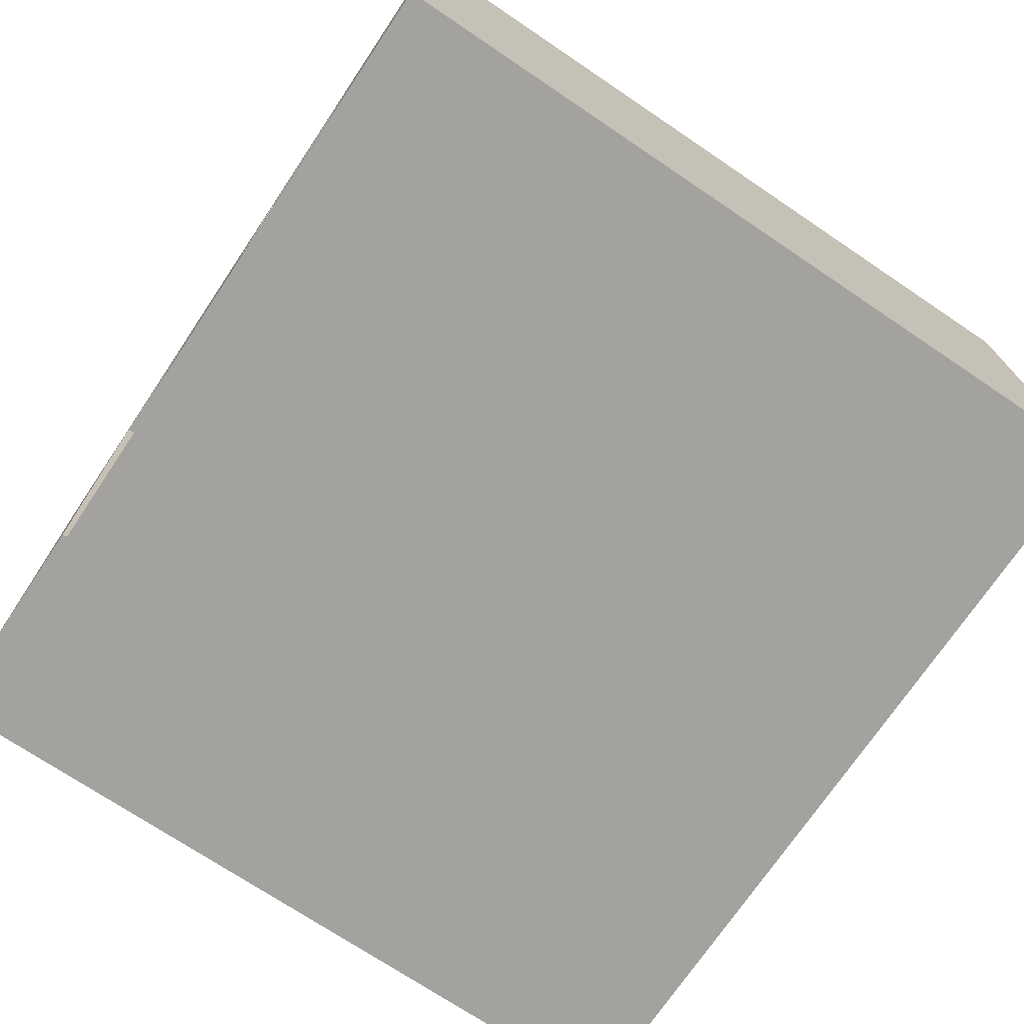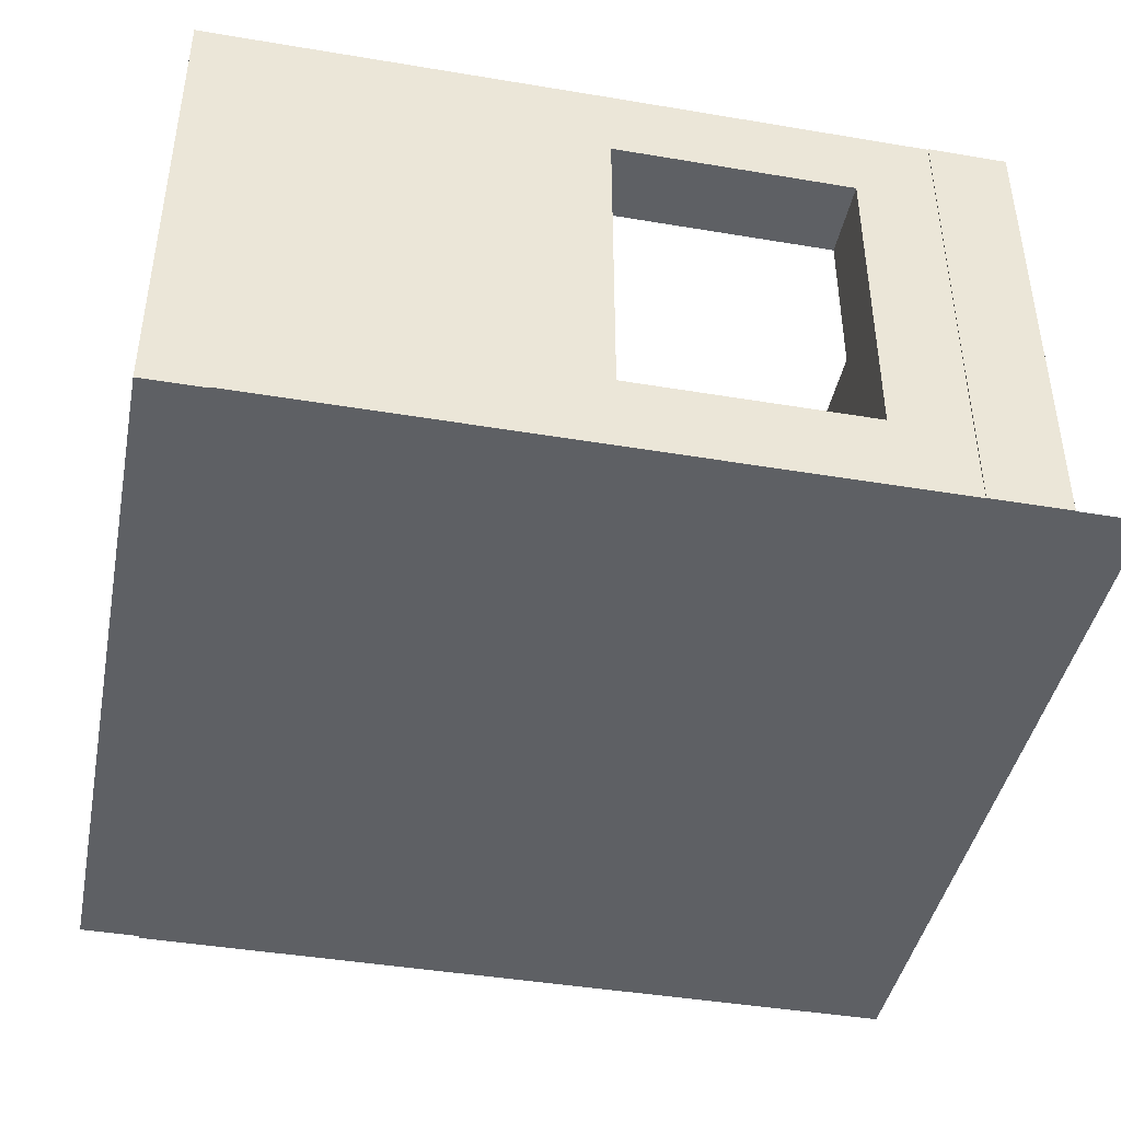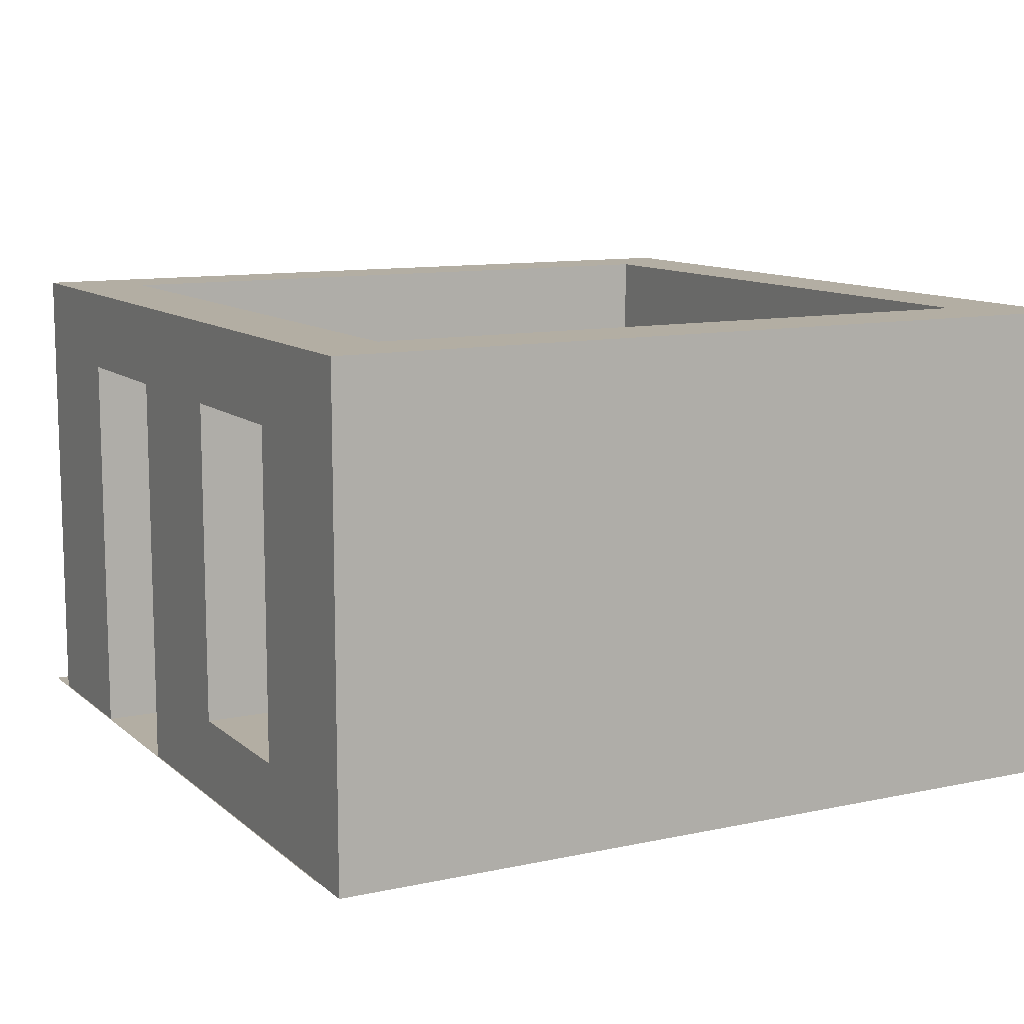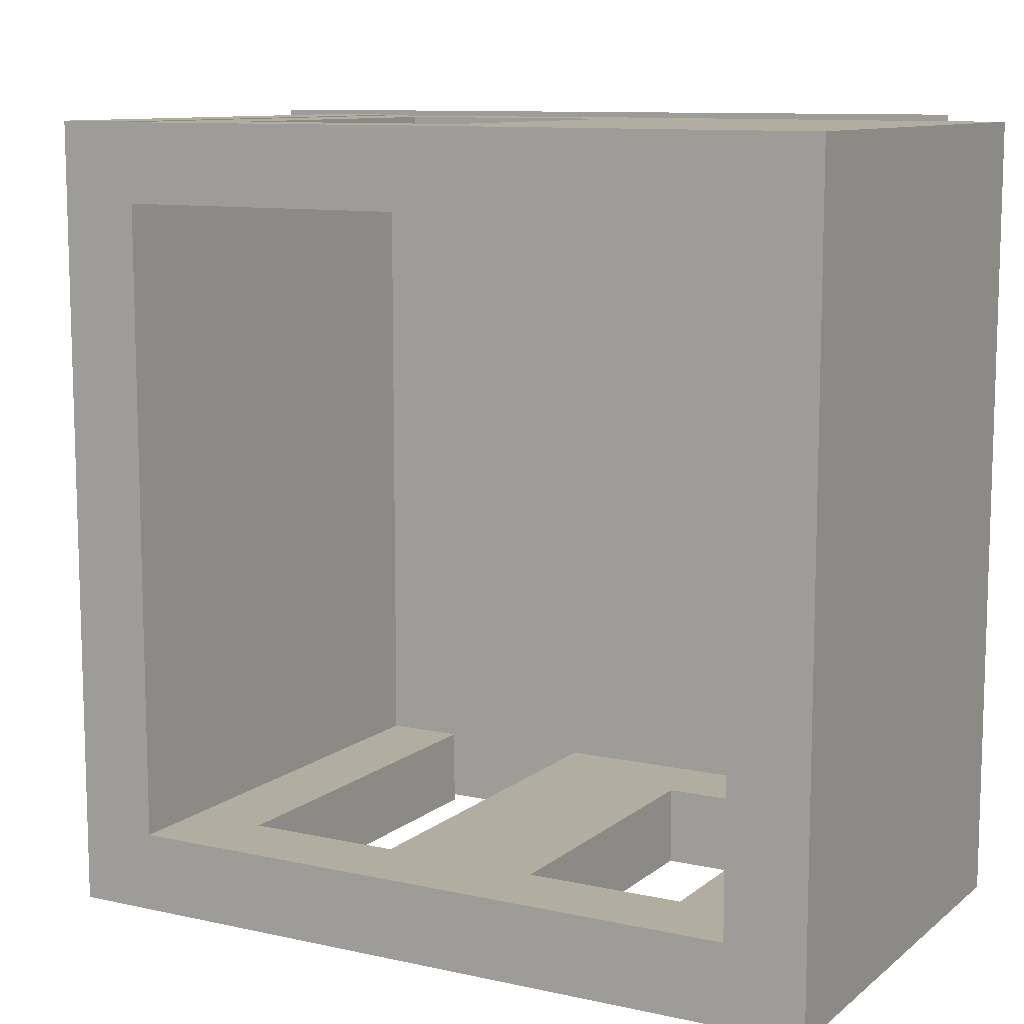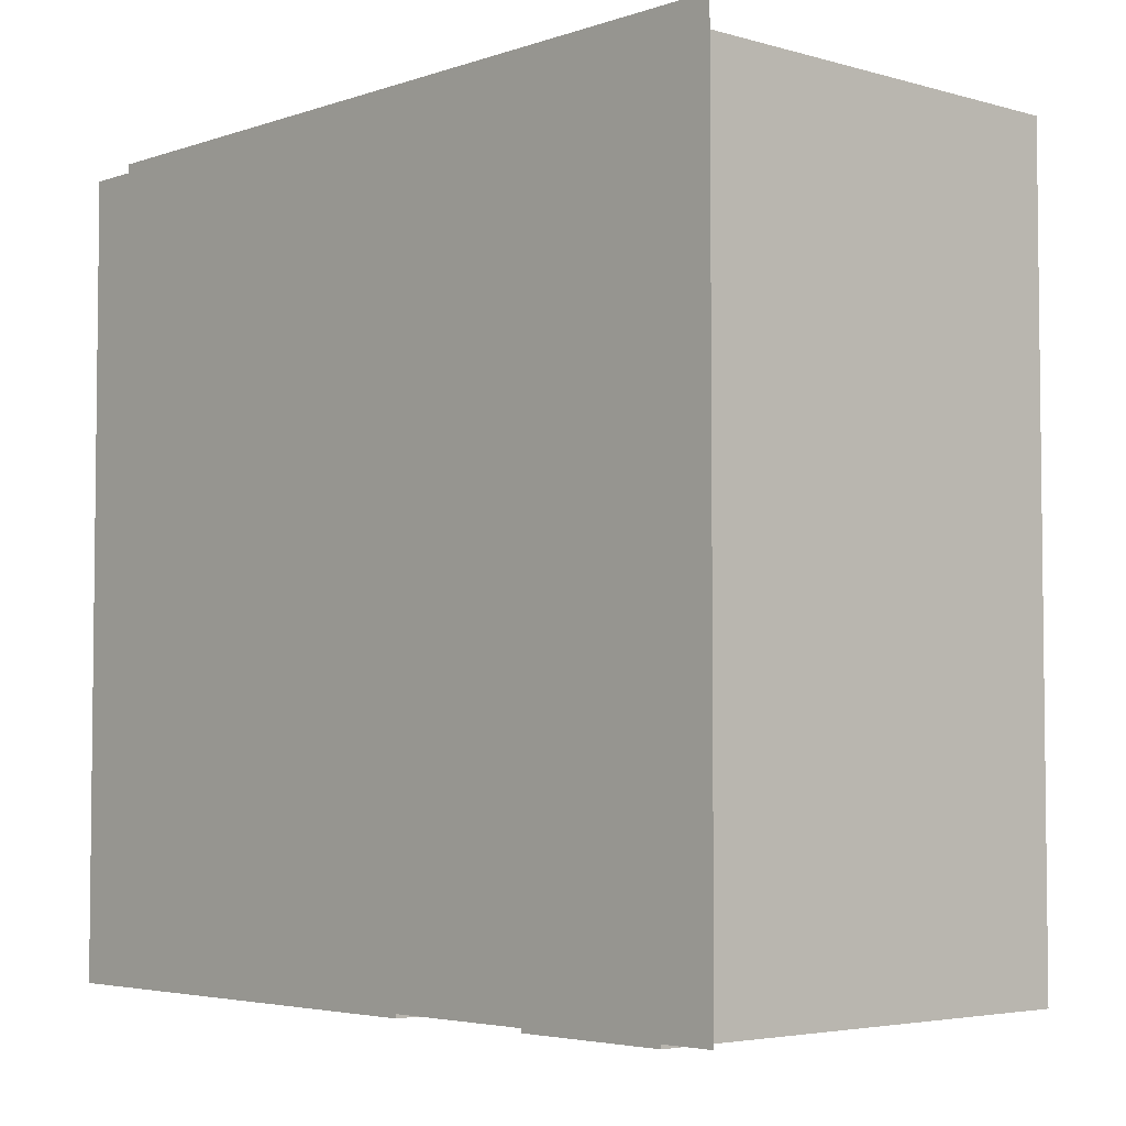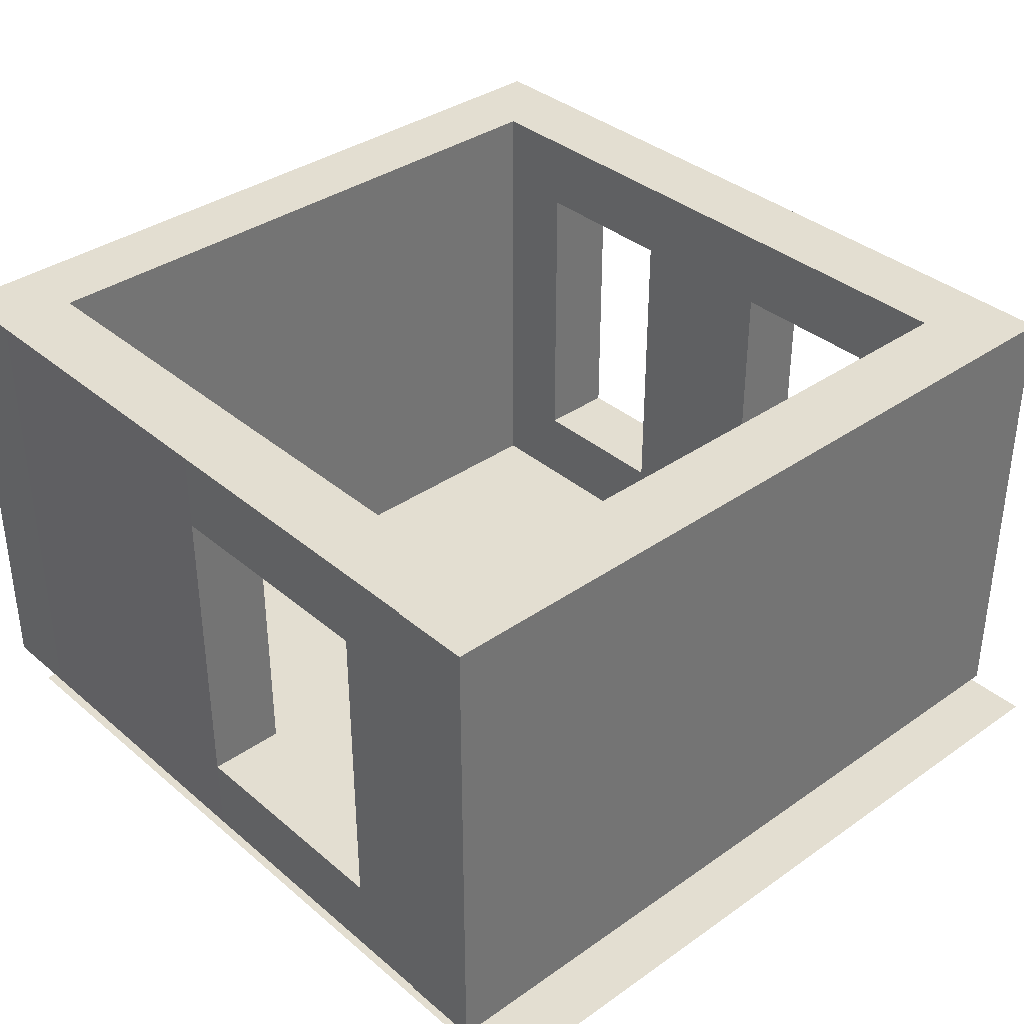
<metadata>
{"format":"obj","ext":"obj","renderer":"f3d","projection":"perspective","resolution":1024,"background":"white","views":[{"elev":-72.6,"azim":56.1,"up":"+Z"},{"elev":-42.9,"azim":168.7,"up":"+Z"},{"elev":10.9,"azim":61.9,"up":"+Z"},{"elev":10.3,"azim":29.0,"up":"+Y"},{"elev":-4.2,"azim":-132.5,"up":"+Y"},{"elev":36.2,"azim":-132.4,"up":"+Z"}]}
</metadata>
<code>
o Плоскость.001
v -0.7678 10.06 -0.06869
v -0.7678 0.0592 -0.06869
v 9.232 10.06 -0.06869
v 9.232 0.0592 -0.06869
f 2 3 1
f 2 4 3
o Плоскость
v 0 10 0
v 0 0 0
v 1 10 0
v 1 0 0
v 0 1 0
v 1 1 0
v 2 0 0
v 2 1 0
v 4 0 0
v 4 1 0
v 6 0 0
v 6 1 0
v 8 0 0
v 8 1 0
v 10 0 0
v 10 1 0
v 9 1 0
v 9 0 0
v 10 9.979 0
v 9 9.979 0
v 9 9 0
v 10 9 0
v 5 9.989 0
v 5 9.011 0
v 2 9.989 0
v 2 9.011 0
v 1 9.989 0
v 1 9.011 0
v 0 10 1
v 0 0 1
v 1 10 1
v 1 0 1
v 0 1 1
v 1 1 1
v 2 0 1
v 2 1 1
v 4 0 1
v 4 1 1
v 6 0 1
v 6 1 1
v 8 0 1
v 8 1 1
v 10 0 1
v 10 1 1
v 9 1 1
v 9 0 1
v 10 9.979 1
v 9 9.979 1
v 9 9 1
v 10 9 1
v 5 9.989 1
v 5 9.011 1
v 2 9.989 1
v 2 9.011 1
v 1 9.989 1
v 1 9.011 1
v 0 10 5
v 0 0 5
v 1 10 5
v 1 0 5
v 0 1 5
v 1 1 5
v 2 0 5
v 2 1 5
v 4 0 5
v 4 1 5
v 6 0 5
v 6 1 5
v 8 0 5
v 8 1 5
v 10 0 5
v 10 1 5
v 9 1 5
v 9 0 5
v 10 9.979 5
v 9 9.979 5
v 9 9 5
v 10 9 5
v 5 9.989 5
v 5 9.011 5
v 2 9.989 5
v 2 9.011 5
v 1 9.989 5
v 1 9.011 5
v 0 10 6
v 0 0 6
v 1 10 6
v 1 0 6
v 0 1 6
v 1 1 6
v 2 0 6
v 2 1 6
v 4 0 6
v 4 1 6
v 6 0 6
v 6 1 6
v 8 0 6
v 8 1 6
v 10 0 6
v 10 1 6
v 9 1 6
v 9 0 6
v 10 9.979 6
v 9 9.979 6
v 9 9 6
v 10 9 6
v 5 9.989 6
v 5 9.011 6
v 2 9.989 6
v 2 9.011 6
v 1 9.989 6
v 1 9.011 6
f 10 6 9
f 7 9 5
f 12 8 10
f 15 14 13
f 19 21 22
f 22 18 17
f 23 25 26
f 26 21 20
f 24 28 25
f 32 29 30
f 42 69 41
f 48 82 54
f 38 68 40
f 39 64 36
f 51 80 52
f 40 67 39
f 58 88 60
f 50 75 47
f 59 85 57
f 49 74 46
f 26 51 23
f 16 42 14
f 13 43 15
f 5 35 7
f 57 56 55
f 46 43 44
f 6 37 9
f 28 53 25
f 19 48 20
f 8 34 6
f 24 55 27
f 7 38 10
f 29 55 27
f 17 50 22
f 9 33 5
f 32 59 31
f 21 46 18
f 31 57 29
f 22 47 19
f 30 60 32
f 12 39 11
f 23 52 24
f 11 36 8
f 10 40 12
f 20 54 26
f 14 41 13
f 25 49 21
f 18 44 16
f 102 99 100
f 113 112 111
f 61 91 63
f 69 99 71
f 72 98 70
f 82 107 79
f 74 100 72
f 81 105 77
f 97 96 95
f 76 110 82
f 53 77 49
f 43 72 44
f 54 79 51
f 44 70 42
f 41 71 43
f 33 63 35
f 55 84 56
f 46 73 45
f 34 65 37
f 56 81 53
f 47 76 48
f 36 62 34
f 52 83 55
f 35 66 38
f 57 86 58
f 45 78 50
f 37 61 33
f 60 87 59
f 90 94 93
f 93 91 89
f 92 96 94
f 98 99 97
f 105 103 106
f 102 106 101
f 109 107 110
f 105 110 104
f 108 112 111
f 113 116 114
f 62 93 65
f 84 109 81
f 75 104 76
f 64 90 62
f 80 111 83
f 63 94 66
f 85 111 83
f 73 106 78
f 65 89 61
f 88 115 87
f 77 102 74
f 87 113 85
f 78 103 75
f 86 116 88
f 69 95 67
f 79 108 80
f 67 92 64
f 66 96 68
f 58 28 56
f 30 27 28
f 114 84 112
f 86 83 84
f 101 71 99
f 73 72 71
f 45 15 43
f 17 16 15
f 98 68 96
f 70 67 68
f 10 8 6
f 7 10 9
f 12 11 8
f 15 16 14
f 19 20 21
f 22 21 18
f 23 24 25
f 26 25 21
f 24 27 28
f 32 31 29
f 42 70 69
f 48 76 82
f 38 66 68
f 39 67 64
f 51 79 80
f 40 68 67
f 58 86 88
f 50 78 75
f 59 87 85
f 49 77 74
f 26 54 51
f 16 44 42
f 13 41 43
f 5 33 35
f 57 58 56
f 46 45 43
f 6 34 37
f 28 56 53
f 19 47 48
f 8 36 34
f 24 52 55
f 7 35 38
f 29 57 55
f 17 45 50
f 9 37 33
f 32 60 59
f 21 49 46
f 31 59 57
f 22 50 47
f 30 58 60
f 12 40 39
f 23 51 52
f 11 39 36
f 10 38 40
f 20 48 54
f 14 42 41
f 25 53 49
f 18 46 44
f 102 101 99
f 113 114 112
f 61 89 91
f 69 97 99
f 72 100 98
f 82 110 107
f 74 102 100
f 81 109 105
f 97 98 96
f 76 104 110
f 53 81 77
f 43 71 72
f 54 82 79
f 44 72 70
f 41 69 71
f 33 61 63
f 55 83 84
f 46 74 73
f 34 62 65
f 56 84 81
f 47 75 76
f 36 64 62
f 52 80 83
f 35 63 66
f 57 85 86
f 45 73 78
f 37 65 61
f 60 88 87
f 90 92 94
f 93 94 91
f 92 95 96
f 98 100 99
f 105 104 103
f 102 105 106
f 109 108 107
f 105 109 110
f 108 109 112
f 113 115 116
f 62 90 93
f 84 112 109
f 75 103 104
f 64 92 90
f 80 108 111
f 63 91 94
f 85 113 111
f 73 101 106
f 65 93 89
f 88 116 115
f 77 105 102
f 87 115 113
f 78 106 103
f 86 114 116
f 69 97 95
f 79 107 108
f 67 95 92
f 66 94 96
f 58 30 28
f 30 29 27
f 114 86 84
f 86 85 83
f 101 73 71
f 73 74 72
f 45 17 15
f 17 18 16
f 98 70 68
f 70 69 67

</code>
